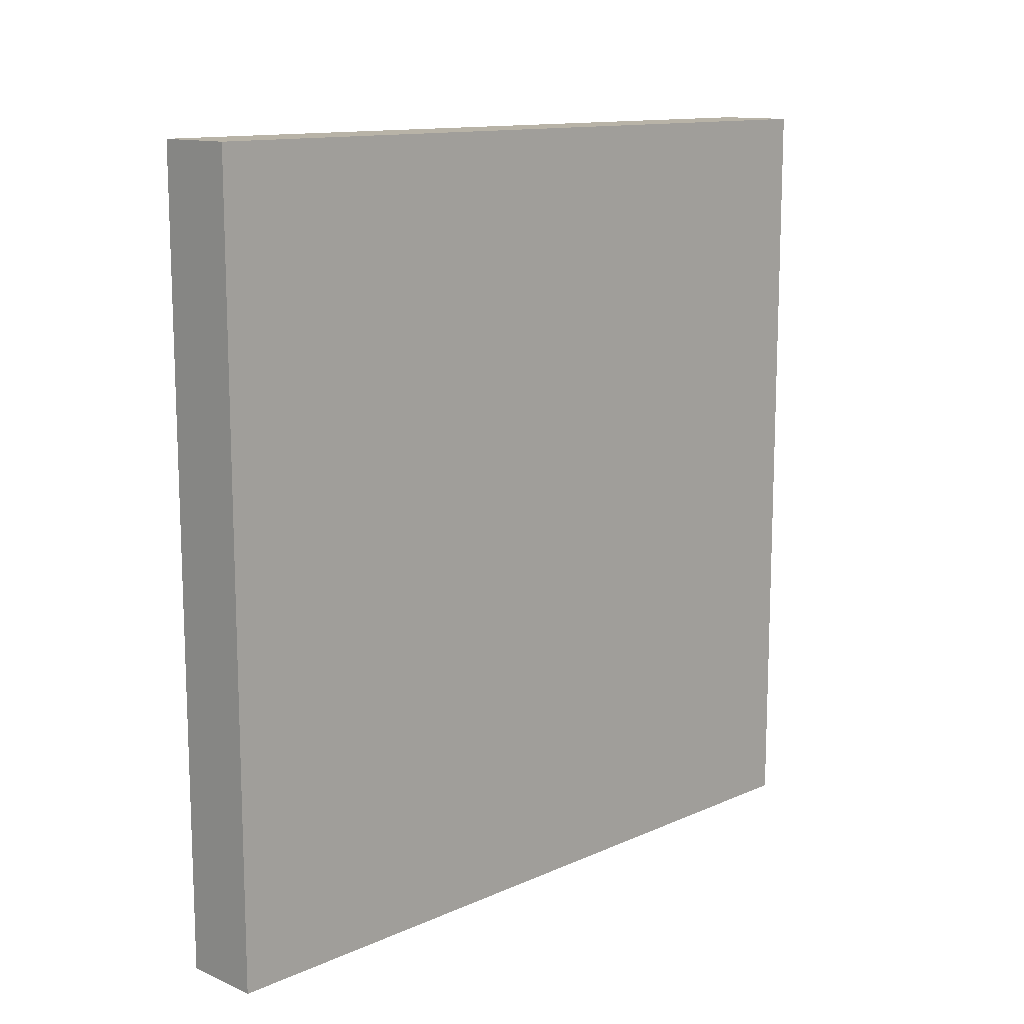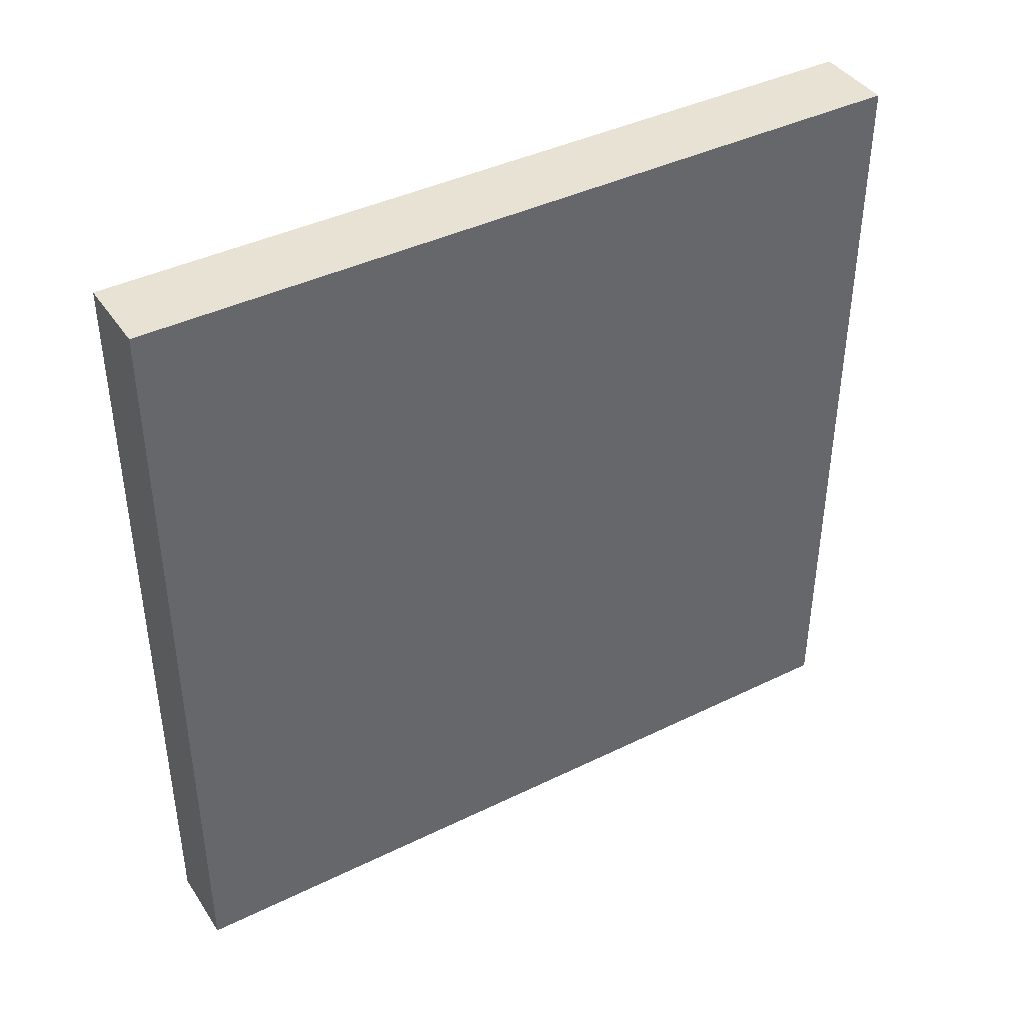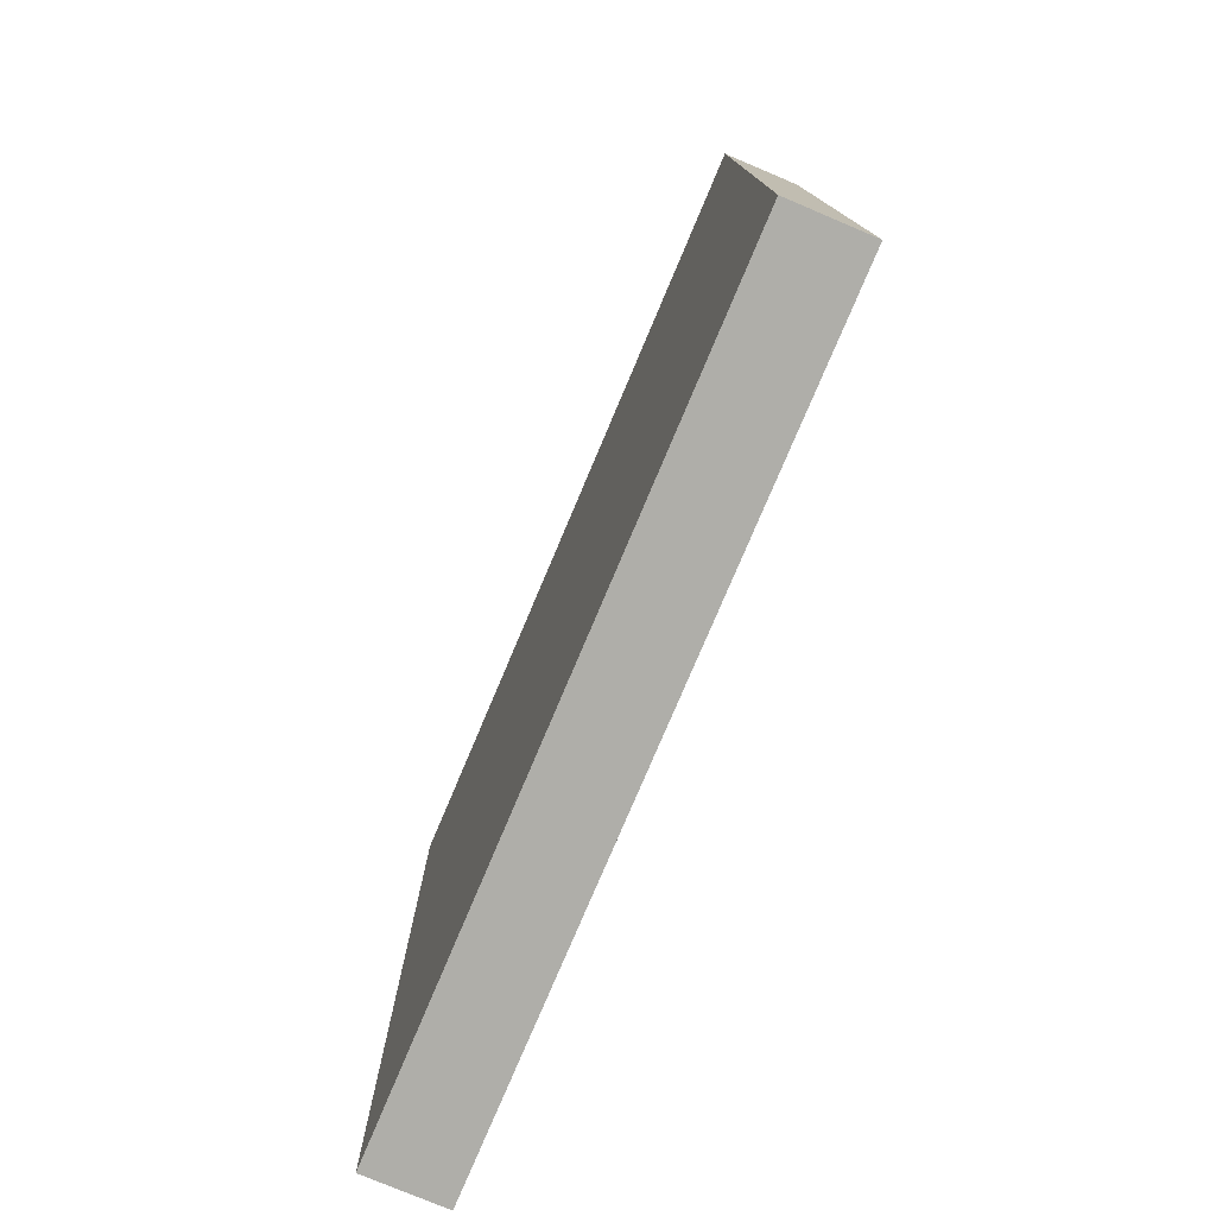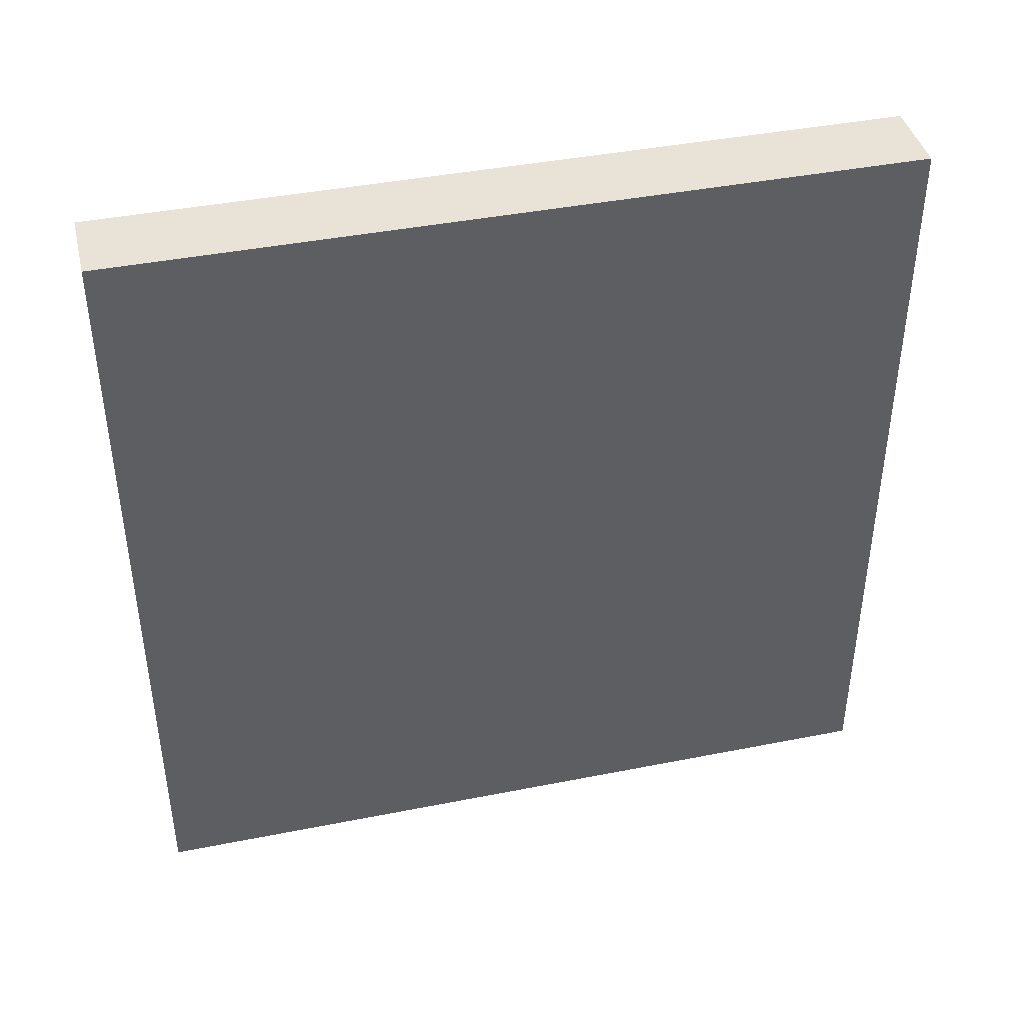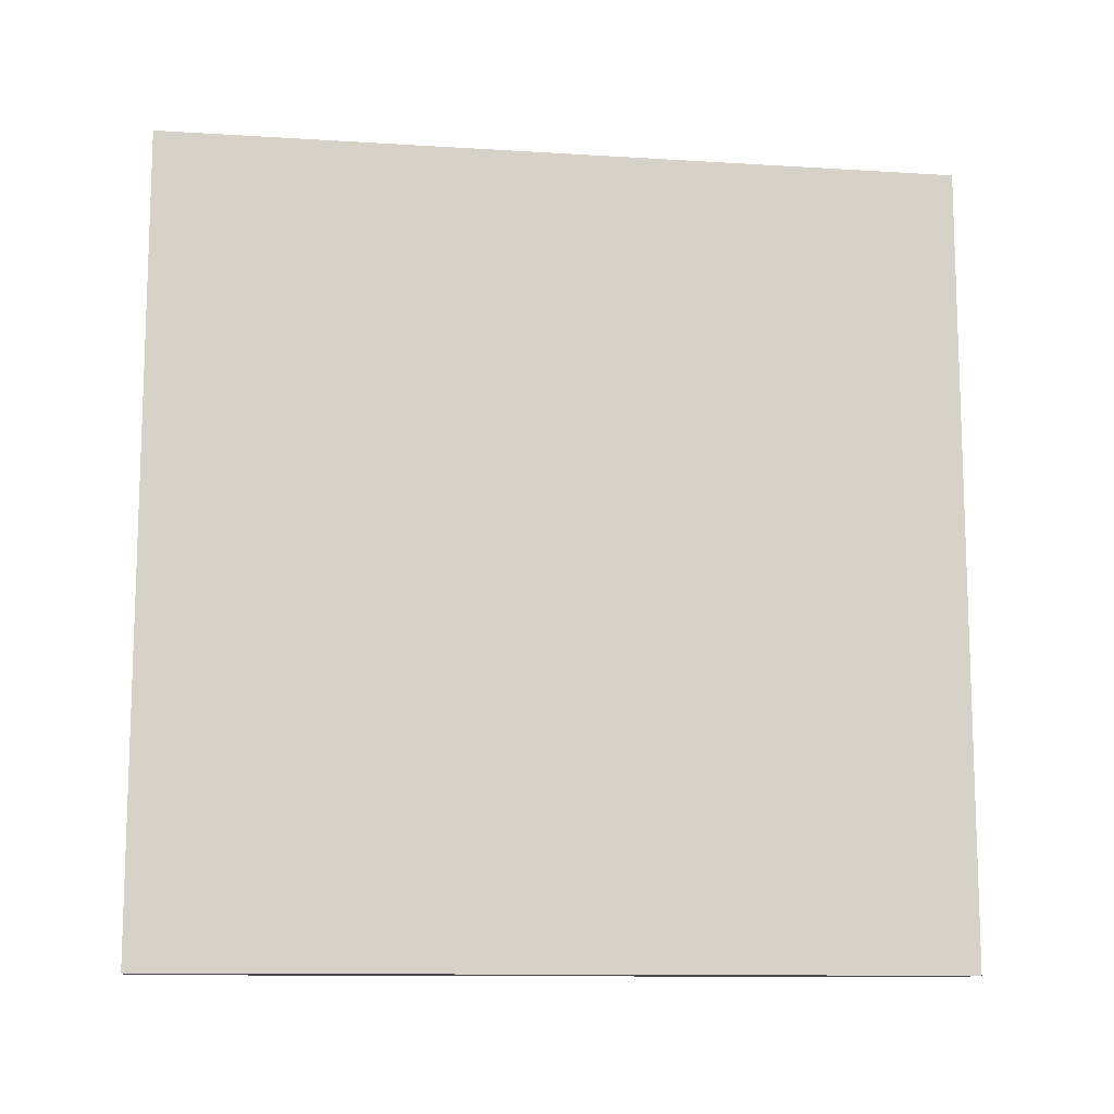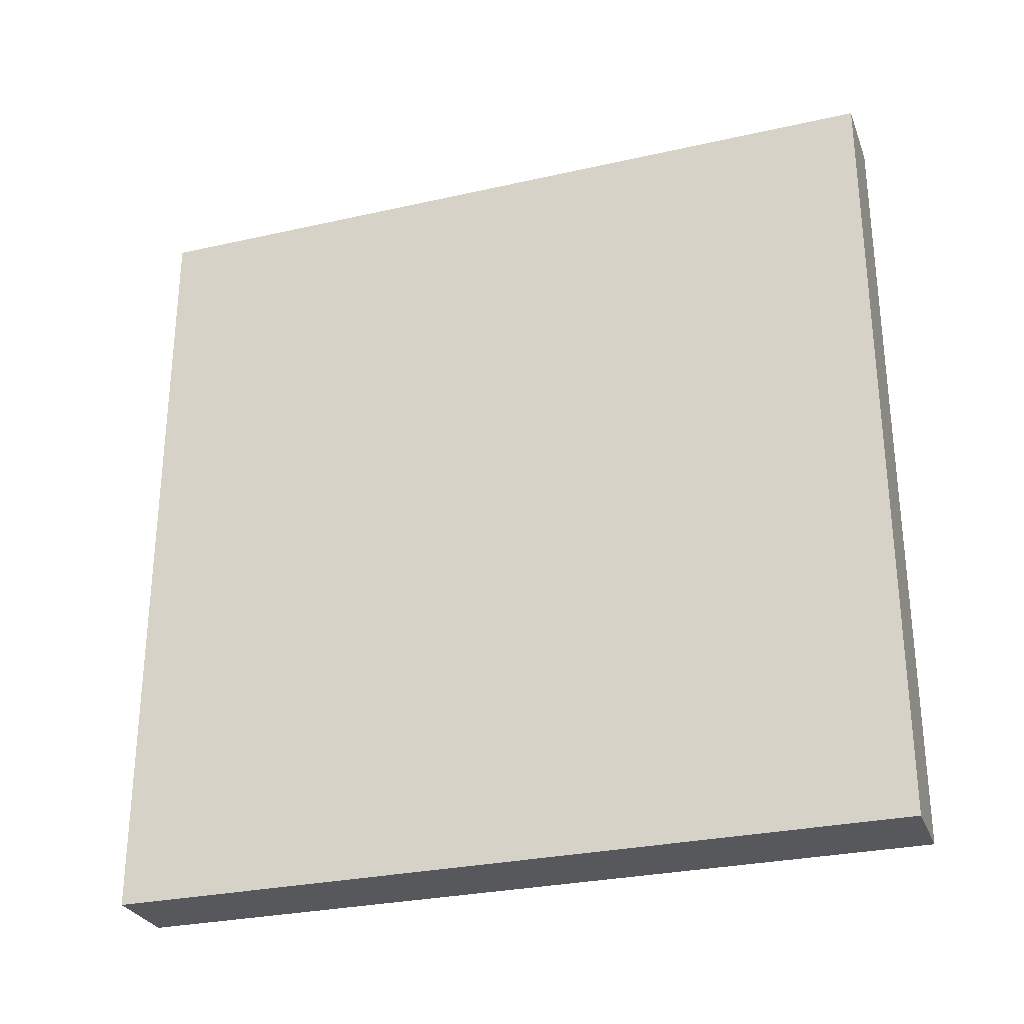
<metadata>
{"format":"obj","ext":"obj","renderer":"f3d","projection":"perspective","resolution":1024,"background":"white","views":[{"elev":12.7,"azim":44.5,"up":"+Z"},{"elev":40.9,"azim":-120.8,"up":"+Z"},{"elev":-77.5,"azim":157.1,"up":"+Y"},{"elev":41.5,"azim":76.5,"up":"+Y"},{"elev":-11.6,"azim":81.5,"up":"+Y"},{"elev":-28.6,"azim":108.7,"up":"+Z"}]}
</metadata>
<code>
v -0.045 -0.45 0.45
v 0.045 0.45 0.45
v -0.045 0.45 0.45
v -0.045 -0.45 0.45
v 0.045 -0.45 -0.45
v 0.045 -0.45 0.45
v 0.045 -0.45 0.45
v 0.045 0.45 -0.45
v 0.045 0.45 0.45
v -0.045 0.45 0.45
v -0.045 -0.45 -0.45
v -0.045 -0.45 0.45
v 0.045 -0.45 -0.45
v -0.045 0.45 -0.45
v 0.045 0.45 -0.45
v 0.045 0.45 0.45
v -0.045 0.45 -0.45
v -0.045 0.45 0.45
v 0.045 -0.45 0.45
v -0.045 -0.45 -0.45
v 0.045 -0.45 -0.45
v -0.045 0.45 -0.45
v -0.045 -0.45 -0.45
v 0.045 0.45 -0.45
f 1 2 3
f 4 5 6
f 7 8 9
f 10 11 12
f 13 14 15
f 16 17 18
f 1 19 2
f 4 20 5
f 7 21 8
f 10 22 11
f 13 23 14
f 16 24 17

</code>
